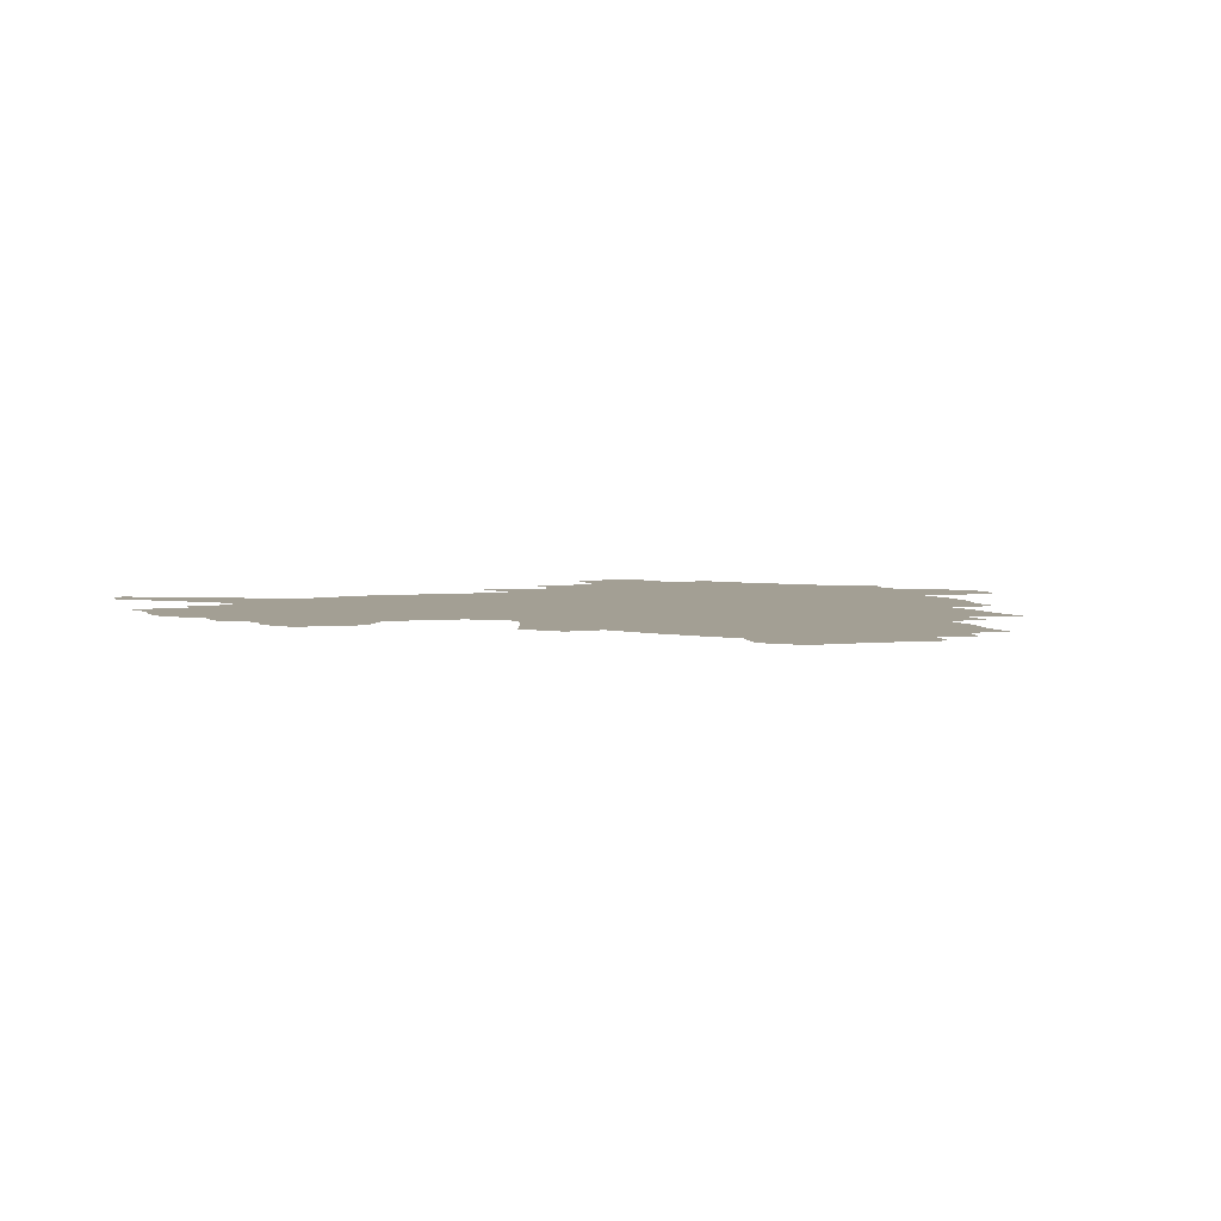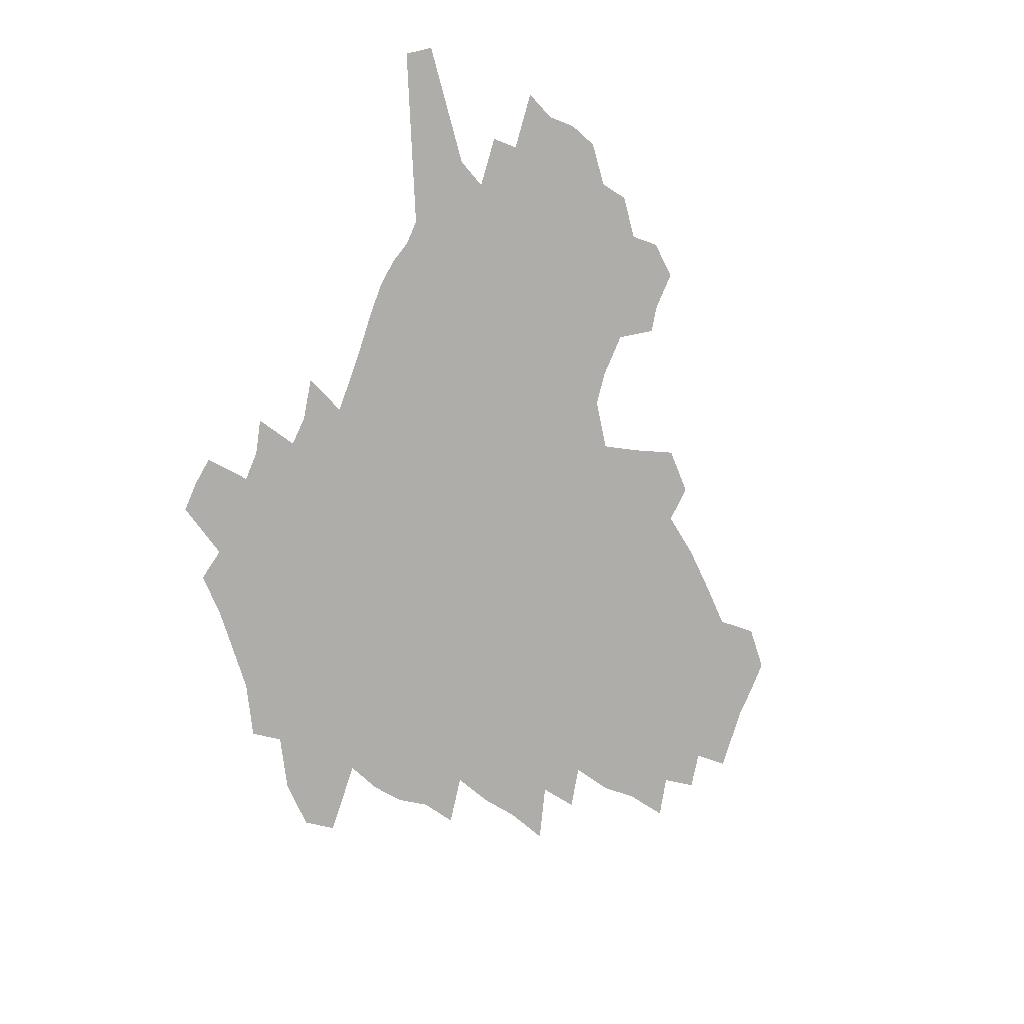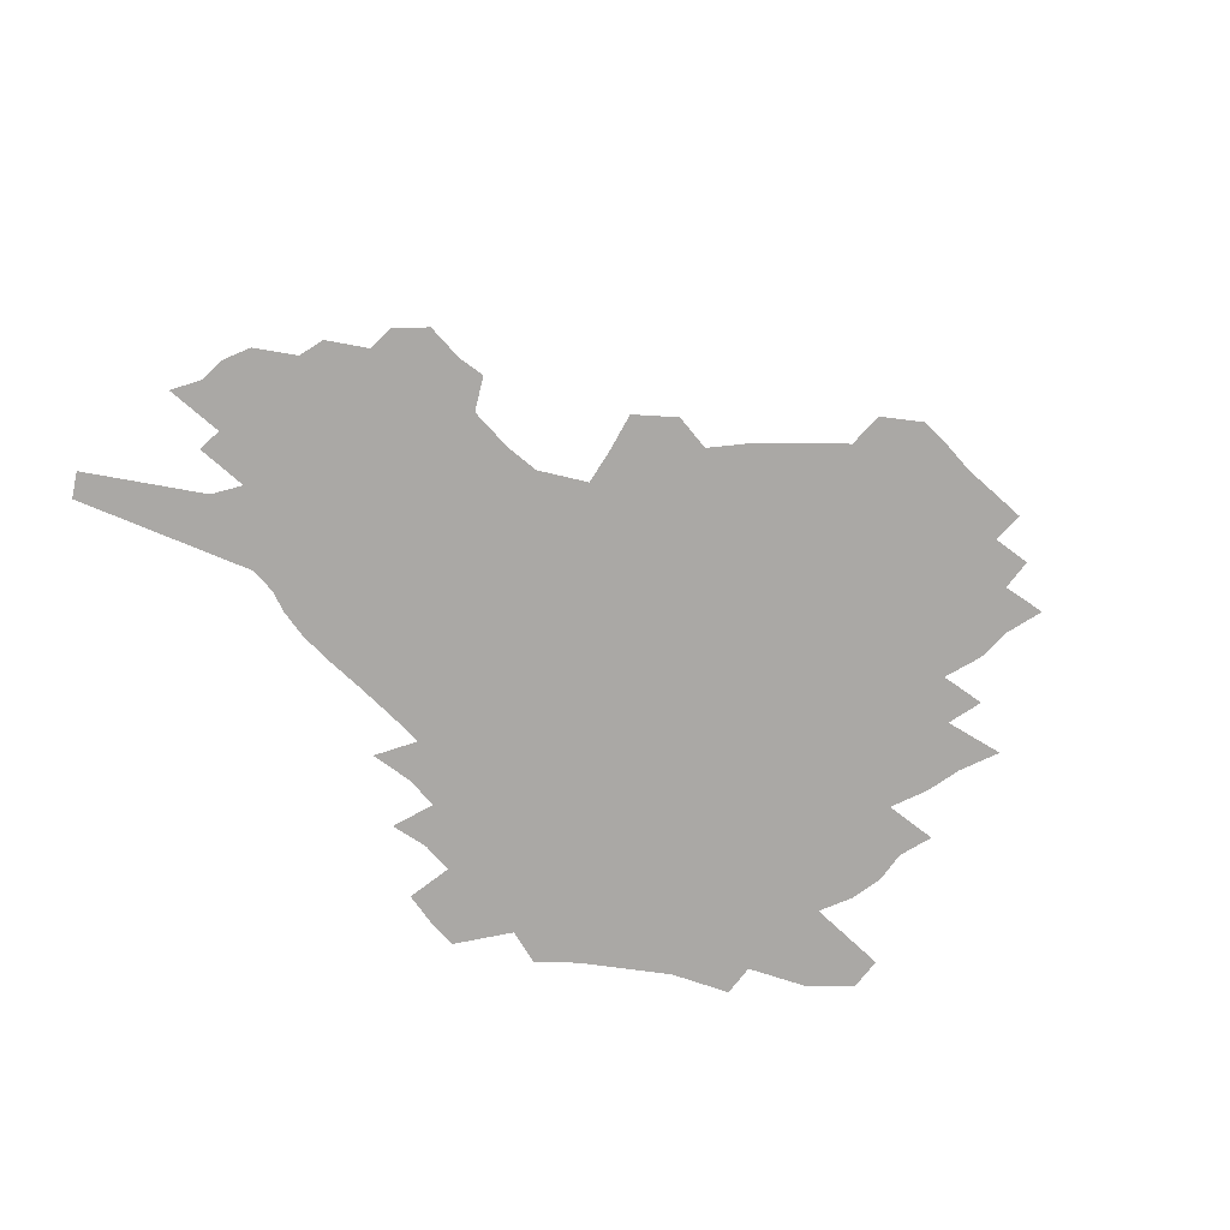
<metadata>
{"format":"obj","ext":"obj","renderer":"f3d","projection":"perspective","resolution":1024,"background":"white","views":[{"elev":5.4,"azim":161.6,"up":"+Z"},{"elev":-77.2,"azim":67.5,"up":"+Z"},{"elev":-75.2,"azim":132.4,"up":"+Z"}]}
</metadata>
<code>
v 224.7 184.2 0
v 208.3 201.9 0
v 210.9 217.2 0
v 246.6 155.1 0
v 249.3 170.2 0
v 248.9 184.9 0
v 250.2 199.5 0
v 249 214.2 0
v 243.2 230.5 0
v 241.4 246.1 0
v 244.4 260.9 0
v 241 277.6 0
v 271.5 141.4 0
v 275.5 156.8 0
v 276.3 170.8 0
v 276.3 184.4 0
v 270.9 199 0
v 270.3 213.2 0
v 270.2 227.5 0
v 271.4 241.7 0
v 268.7 257.1 0
v 265.7 273.2 0
v 260 291.5 0
v 257.7 308.5 0
v 251.5 328.2 0
v 289 126.8 0
v 293 143.2 0
v 297.3 158.5 0
v 297.7 171.6 0
v 294.3 184.8 0
v 291.9 198.3 0
v 291 211.9 0
v 288.2 226.2 0
v 289.4 239.9 0
v 289 254.1 0
v 286.4 269.7 0
v 282.5 286.8 0
v 280.3 303.4 0
v 278.8 320 0
v 276 337.5 0
v 305.9 112.7 0
v 308.8 129.8 0
v 311.5 145.5 0
v 313.2 159.5 0
v 313.4 172.3 0
v 311.8 184.9 0
v 310.3 197.8 0
v 308.2 211.1 0
v 307.2 224.6 0
v 305.5 238.6 0
v 306.4 252 0
v 304 267.2 0
v 300.6 284 0
v 296.8 301.9 0
v 297.3 317.1 0
v 296.8 332.9 0
v 292.7 351.6 0
v 293.9 367 0
v 290.5 385.9 0
v 321.1 97.05 0
v 323 115 0
v 324.8 131.6 0
v 326 146.3 0
v 327.2 160.2 0
v 327.4 172.9 0
v 326.5 185.1 0
v 325.2 197.7 0
v 324.5 210.4 0
v 324 223.3 0
v 322.9 236.7 0
v 321 251.1 0
v 318.6 266.7 0
v 316.9 282.4 0
v 314.7 299 0
v 312.2 316.6 0
v 314 331.1 0
v 313.4 347 0
v 312.7 363.4 0
v 310.4 381.2 0
v 313 395.7 0
v 338.2 100.4 0
v 338.7 117.4 0
v 339.3 133 0
v 340 147.7 0
v 340.2 160.8 0
v 340.4 173.4 0
v 340 185.5 0
v 339.5 197.6 0
v 338.2 210.1 0
v 337.8 222.7 0
v 337.3 235.5 0
v 335 250.3 0
v 335.4 263.7 0
v 332.5 280.8 0
v 330.1 298.1 0
v 329.8 313.8 0
v 329.9 329.4 0
v 329.4 345.6 0
v 329.5 361.3 0
v 329.7 377.1 0
v 330.7 392.2 0
v 331.6 407 0
v 353.6 74.68 0
v 352.9 99.8 0
v 352.7 118.2 0
v 353.1 135.2 0
v 353 148.8 0
v 352.7 161.4 0
v 352.6 173.8 0
v 352.3 185.7 0
v 352.1 197.6 0
v 351.5 209.8 0
v 351.3 222.1 0
v 350.4 235.1 0
v 350.3 248.1 0
v 348.8 263.1 0
v 346.5 280.7 0
v 345.8 296.3 0
v 345.2 312.6 0
v 345.4 328 0
v 345.2 344 0
v 345.3 359.9 0
v 346.6 374.6 0
v 346 391.1 0
v 347.7 405.3 0
v 369 74.87 0
v 367.4 101.5 0
v 366.3 119.2 0
v 365.8 136.1 0
v 365.3 149.1 0
v 364.8 161.5 0
v 364.4 173.8 0
v 364.1 185.8 0
v 363.8 197.8 0
v 363.7 209.9 0
v 363.3 222.2 0
v 363 234.8 0
v 362.9 247.6 0
v 362.8 261 0
v 360.4 280.1 0
v 359.6 297.4 0
v 359.9 311.9 0
v 360 328 0
v 360.7 342.9 0
v 361 358.5 0
v 362.1 373.3 0
v 362.4 389 0
v 363.3 403.7 0
v 384.5 76.72 0
v 382.5 99.43 0
v 379.9 119.8 0
v 378 137 0
v 377.5 149.3 0
v 376.9 161.7 0
v 376.4 173.9 0
v 376 186 0
v 375.7 197.9 0
v 375.6 210.1 0
v 375.4 222.3 0
v 375.3 234.5 0
v 375.9 246.5 0
v 375.3 260.6 0
v 374.6 277 0
v 373.6 296.3 0
v 374.2 311.9 0
v 374.8 327.3 0
v 375.7 341.9 0
v 376.4 357.3 0
v 377.1 372.8 0
v 377.6 388.5 0
v 378.1 403.9 0
v 397.8 99.5 0
v 393.8 119.7 0
v 392.2 134.5 0
v 390.1 149.2 0
v 388.9 162.2 0
v 388.5 174.1 0
v 387.9 186.3 0
v 387.5 198.1 0
v 387.5 210.3 0
v 387.3 222.5 0
v 387.5 234.3 0
v 387.7 246.6 0
v 387.7 260.8 0
v 387.8 276.7 0
v 387.9 293.7 0
v 388.3 311.8 0
v 389.5 326.7 0
v 390.7 341.8 0
v 391.5 357.1 0
v 392.4 373.1 0
v 393 388.3 0
v 393.2 403.4 0
v 415.6 94.95 0
v 410.5 116 0
v 406.3 133.8 0
v 403.7 148.3 0
v 402.1 161.5 0
v 400.4 174.7 0
v 399.5 186.8 0
v 399.3 198.5 0
v 398.6 210.5 0
v 399.2 222.4 0
v 399.3 234.3 0
v 399.5 246.2 0
v 400.1 259.6 0
v 401 274.5 0
v 401.9 291.2 0
v 403.3 308 0
v 404.5 324.4 0
v 405.8 340.9 0
v 407.3 358 0
v 407.8 372.8 0
v 409 389.9 0
v 425.9 116.6 0
v 421.5 132.8 0
v 418.5 147 0
v 415 161.7 0
v 413.9 174.1 0
v 413.2 186.2 0
v 412.5 198.3 0
v 411.6 210.5 0
v 411.3 222.5 0
v 411.8 234.6 0
v 411.5 246.5 0
v 412.4 259.2 0
v 414 274.2 0
v 415.5 289 0
v 417.8 307.8 0
v 419.7 324.2 0
v 421.4 340.9 0
v 422.6 357.3 0
v 446.8 112.3 0
v 437.7 132.6 0
v 432.5 147.5 0
v 429.6 160.9 0
v 427.5 173.7 0
v 426.4 186 0
v 425.9 198.1 0
v 425.1 210.3 0
v 423.7 222.7 0
v 423.9 234.7 0
v 424.3 246.8 0
v 425.4 259.7 0
v 427.4 274 0
v 429.5 289.2 0
v 431.9 305.2 0
v 434.8 323 0
v 437.5 341.1 0
v 455.3 131.9 0
v 450.4 145.9 0
v 446.9 159.3 0
v 442.8 172.9 0
v 441.6 185.2 0
v 441.7 197.3 0
v 437.6 211 0
v 436.9 222.8 0
v 437 234.8 0
v 437.8 247.1 0
v 439.1 259.9 0
v 441 273.6 0
v 443.7 288.5 0
v 447.7 305.7 0
v 450.9 322.9 0
v 473.8 130.7 0
v 468.1 144.8 0
v 463.1 158.7 0
v 461.5 171.2 0
v 457.9 184.5 0
v 457.2 196.7 0
v 453.6 210.1 0
v 451.7 222.6 0
v 451.8 234.9 0
v 452.4 247.3 0
v 452.7 259.8 0
v 455.8 273.5 0
v 460 289.1 0
v 463.4 305.3 0
v 468.8 323.8 0
v 492.5 129.2 0
v 483.1 145.6 0
v 481.1 157.9 0
v 476.8 171.3 0
v 475.2 183.6 0
v 472 196.6 0
v 469.4 209.4 0
v 466.1 222.5 0
v 466.4 234.7 0
v 468.9 247.3 0
v 471.4 260.4 0
v 474.3 273.9 0
v 478.6 290 0
v 484.8 308.3 0
v 509.7 128.5 0
v 499.1 145.6 0
v 496.8 157.7 0
v 491.9 171.3 0
v 490.2 183.5 0
v 485.9 197 0
v 483.6 209.5 0
v 481.7 222 0
v 483.7 234.2 0
v 486.7 246.6 0
v 494.5 260.1 0
v 523.6 130 0
v 514.1 146.3 0
v 509.8 159.3 0
v 506.6 171.8 0
v 503.1 184.6 0
v 500.3 197 0
v 497.8 209.3 0
v 495.2 221.4 0
v 497.7 232.9 0
v 501.6 244.7 0
v 510.8 257.8 0
v 534.8 133.2 0
v 529.5 146.5 0
v 524.3 159.8 0
v 521.6 171.9 0
v 519 184.2 0
v 517.7 196.2 0
v 514.8 208.6 0
v 514.2 220.3 0
v 513.3 231.8 0
v 516.5 243 0
v 532.2 257.8 0
v 541.8 272 0
v 547.2 133.4 0
v 543.2 147.3 0
v 540.5 159.5 0
v 537.8 171.6 0
v 533.8 184.2 0
v 533.6 195.9 0
v 535.7 207.5 0
v 533.7 219.5 0
v 537.2 231.4 0
v 541.7 243.6 0
v 547.5 256.3 0
v 554.5 269.3 0
v 625.9 96.53 0
v 561.8 146.8 0
v 562.6 158 0
v 558.6 170.6 0
v 557.3 182.7 0
v 559.1 194.5 0
v 559.1 206.6 0
v 559 218.8 0
v 563.5 231.1 0
v 561 243.3 0
v 565 255.6 0
v 573.1 269.4 0
v 633.5 107.2 0
v 585.5 144 0
v 578.3 158 0
v 580 169.4 0
v 577.6 181.7 0
v 576.9 193.8 0
v 577.8 205.9 0
v 579.9 218.3 0
v 581.8 230.7 0
v 584.2 243.2 0
v 584.9 255.6 0
v 603.1 155.2 0
v 603.3 167.3 0
v 597.6 180.6 0
v 592.2 193.5 0
v 598.4 205.2 0
v 603.3 217.6 0
v 601.1 230.4 0
v 631.3 163.9 0
v 624.7 178.1 0
v 624.9 191 0
v 620.3 204.3 0
f 5 6 1
f 1 6 2
f 6 7 2
f 2 7 3
f 7 8 3
f 13 14 4
f 4 14 5
f 14 15 5
f 5 15 6
f 15 16 6
f 6 16 7
f 16 17 7
f 7 17 8
f 17 18 8
f 8 18 9
f 18 19 9
f 9 19 10
f 19 20 10
f 10 20 11
f 20 21 11
f 11 21 12
f 21 22 12
f 26 27 13
f 13 27 14
f 27 28 14
f 14 28 15
f 28 29 15
f 15 29 16
f 29 30 16
f 16 30 17
f 30 31 17
f 17 31 18
f 31 32 18
f 18 32 19
f 32 33 19
f 19 33 20
f 33 34 20
f 20 34 21
f 34 35 21
f 21 35 22
f 35 36 22
f 22 36 23
f 36 37 23
f 23 37 24
f 37 38 24
f 24 38 25
f 38 39 25
f 41 42 26
f 26 42 27
f 42 43 27
f 27 43 28
f 43 44 28
f 28 44 29
f 44 45 29
f 29 45 30
f 45 46 30
f 30 46 31
f 46 47 31
f 31 47 32
f 47 48 32
f 32 48 33
f 48 49 33
f 33 49 34
f 49 50 34
f 34 50 35
f 50 51 35
f 35 51 36
f 51 52 36
f 36 52 37
f 52 53 37
f 37 53 38
f 53 54 38
f 38 54 39
f 54 55 39
f 39 55 40
f 55 56 40
f 60 61 41
f 41 61 42
f 61 62 42
f 42 62 43
f 62 63 43
f 43 63 44
f 63 64 44
f 44 64 45
f 64 65 45
f 45 65 46
f 65 66 46
f 46 66 47
f 66 67 47
f 47 67 48
f 67 68 48
f 48 68 49
f 68 69 49
f 49 69 50
f 69 70 50
f 50 70 51
f 70 71 51
f 51 71 52
f 71 72 52
f 52 72 53
f 72 73 53
f 53 73 54
f 73 74 54
f 54 74 55
f 74 75 55
f 55 75 56
f 75 76 56
f 56 76 57
f 76 77 57
f 57 77 58
f 77 78 58
f 58 78 59
f 78 79 59
f 60 81 61
f 81 82 61
f 61 82 62
f 82 83 62
f 62 83 63
f 83 84 63
f 63 84 64
f 84 85 64
f 64 85 65
f 85 86 65
f 65 86 66
f 86 87 66
f 66 87 67
f 87 88 67
f 67 88 68
f 88 89 68
f 68 89 69
f 89 90 69
f 69 90 70
f 90 91 70
f 70 91 71
f 91 92 71
f 71 92 72
f 92 93 72
f 72 93 73
f 93 94 73
f 73 94 74
f 94 95 74
f 74 95 75
f 95 96 75
f 75 96 76
f 96 97 76
f 76 97 77
f 97 98 77
f 77 98 78
f 98 99 78
f 78 99 79
f 99 100 79
f 79 100 80
f 100 101 80
f 103 104 81
f 81 104 82
f 104 105 82
f 82 105 83
f 105 106 83
f 83 106 84
f 106 107 84
f 84 107 85
f 107 108 85
f 85 108 86
f 108 109 86
f 86 109 87
f 109 110 87
f 87 110 88
f 110 111 88
f 88 111 89
f 111 112 89
f 89 112 90
f 112 113 90
f 90 113 91
f 113 114 91
f 91 114 92
f 114 115 92
f 92 115 93
f 115 116 93
f 93 116 94
f 116 117 94
f 94 117 95
f 117 118 95
f 95 118 96
f 118 119 96
f 96 119 97
f 119 120 97
f 97 120 98
f 120 121 98
f 98 121 99
f 121 122 99
f 99 122 100
f 122 123 100
f 100 123 101
f 123 124 101
f 101 124 102
f 124 125 102
f 103 126 104
f 126 127 104
f 104 127 105
f 127 128 105
f 105 128 106
f 128 129 106
f 106 129 107
f 129 130 107
f 107 130 108
f 130 131 108
f 108 131 109
f 131 132 109
f 109 132 110
f 132 133 110
f 110 133 111
f 133 134 111
f 111 134 112
f 134 135 112
f 112 135 113
f 135 136 113
f 113 136 114
f 136 137 114
f 114 137 115
f 137 138 115
f 115 138 116
f 138 139 116
f 116 139 117
f 139 140 117
f 117 140 118
f 140 141 118
f 118 141 119
f 141 142 119
f 119 142 120
f 142 143 120
f 120 143 121
f 143 144 121
f 121 144 122
f 144 145 122
f 122 145 123
f 145 146 123
f 123 146 124
f 146 147 124
f 124 147 125
f 147 148 125
f 126 149 127
f 149 150 127
f 127 150 128
f 150 151 128
f 128 151 129
f 151 152 129
f 129 152 130
f 152 153 130
f 130 153 131
f 153 154 131
f 131 154 132
f 154 155 132
f 132 155 133
f 155 156 133
f 133 156 134
f 156 157 134
f 134 157 135
f 157 158 135
f 135 158 136
f 158 159 136
f 136 159 137
f 159 160 137
f 137 160 138
f 160 161 138
f 138 161 139
f 161 162 139
f 139 162 140
f 162 163 140
f 140 163 141
f 163 164 141
f 141 164 142
f 164 165 142
f 142 165 143
f 165 166 143
f 143 166 144
f 166 167 144
f 144 167 145
f 167 168 145
f 145 168 146
f 168 169 146
f 146 169 147
f 169 170 147
f 147 170 148
f 170 171 148
f 150 172 151
f 172 173 151
f 151 173 152
f 173 174 152
f 152 174 153
f 174 175 153
f 153 175 154
f 175 176 154
f 154 176 155
f 176 177 155
f 155 177 156
f 177 178 156
f 156 178 157
f 178 179 157
f 157 179 158
f 179 180 158
f 158 180 159
f 180 181 159
f 159 181 160
f 181 182 160
f 160 182 161
f 182 183 161
f 161 183 162
f 183 184 162
f 162 184 163
f 184 185 163
f 163 185 164
f 185 186 164
f 164 186 165
f 186 187 165
f 165 187 166
f 187 188 166
f 166 188 167
f 188 189 167
f 167 189 168
f 189 190 168
f 168 190 169
f 190 191 169
f 169 191 170
f 191 192 170
f 170 192 171
f 192 193 171
f 172 194 173
f 194 195 173
f 173 195 174
f 195 196 174
f 174 196 175
f 196 197 175
f 175 197 176
f 197 198 176
f 176 198 177
f 198 199 177
f 177 199 178
f 199 200 178
f 178 200 179
f 200 201 179
f 179 201 180
f 201 202 180
f 180 202 181
f 202 203 181
f 181 203 182
f 203 204 182
f 182 204 183
f 204 205 183
f 183 205 184
f 205 206 184
f 184 206 185
f 206 207 185
f 185 207 186
f 207 208 186
f 186 208 187
f 208 209 187
f 187 209 188
f 209 210 188
f 188 210 189
f 210 211 189
f 189 211 190
f 211 212 190
f 190 212 191
f 212 213 191
f 191 213 192
f 213 214 192
f 192 214 193
f 195 215 196
f 215 216 196
f 196 216 197
f 216 217 197
f 197 217 198
f 217 218 198
f 198 218 199
f 218 219 199
f 199 219 200
f 219 220 200
f 200 220 201
f 220 221 201
f 201 221 202
f 221 222 202
f 202 222 203
f 222 223 203
f 203 223 204
f 223 224 204
f 204 224 205
f 224 225 205
f 205 225 206
f 225 226 206
f 206 226 207
f 226 227 207
f 207 227 208
f 227 228 208
f 208 228 209
f 228 229 209
f 209 229 210
f 229 230 210
f 210 230 211
f 230 231 211
f 211 231 212
f 231 232 212
f 212 232 213
f 215 233 216
f 233 234 216
f 216 234 217
f 234 235 217
f 217 235 218
f 235 236 218
f 218 236 219
f 236 237 219
f 219 237 220
f 237 238 220
f 220 238 221
f 238 239 221
f 221 239 222
f 239 240 222
f 222 240 223
f 240 241 223
f 223 241 224
f 241 242 224
f 224 242 225
f 242 243 225
f 225 243 226
f 243 244 226
f 226 244 227
f 244 245 227
f 227 245 228
f 245 246 228
f 228 246 229
f 246 247 229
f 229 247 230
f 247 248 230
f 230 248 231
f 248 249 231
f 231 249 232
f 234 250 235
f 250 251 235
f 235 251 236
f 251 252 236
f 236 252 237
f 252 253 237
f 237 253 238
f 253 254 238
f 238 254 239
f 254 255 239
f 239 255 240
f 255 256 240
f 240 256 241
f 256 257 241
f 241 257 242
f 257 258 242
f 242 258 243
f 258 259 243
f 243 259 244
f 259 260 244
f 244 260 245
f 260 261 245
f 245 261 246
f 261 262 246
f 246 262 247
f 262 263 247
f 247 263 248
f 263 264 248
f 248 264 249
f 250 265 251
f 265 266 251
f 251 266 252
f 266 267 252
f 252 267 253
f 267 268 253
f 253 268 254
f 268 269 254
f 254 269 255
f 269 270 255
f 255 270 256
f 270 271 256
f 256 271 257
f 271 272 257
f 257 272 258
f 272 273 258
f 258 273 259
f 273 274 259
f 259 274 260
f 274 275 260
f 260 275 261
f 275 276 261
f 261 276 262
f 276 277 262
f 262 277 263
f 277 278 263
f 263 278 264
f 278 279 264
f 265 280 266
f 280 281 266
f 266 281 267
f 281 282 267
f 267 282 268
f 282 283 268
f 268 283 269
f 283 284 269
f 269 284 270
f 284 285 270
f 270 285 271
f 285 286 271
f 271 286 272
f 286 287 272
f 272 287 273
f 287 288 273
f 273 288 274
f 288 289 274
f 274 289 275
f 289 290 275
f 275 290 276
f 290 291 276
f 276 291 277
f 291 292 277
f 277 292 278
f 292 293 278
f 278 293 279
f 280 294 281
f 294 295 281
f 281 295 282
f 295 296 282
f 282 296 283
f 296 297 283
f 283 297 284
f 297 298 284
f 284 298 285
f 298 299 285
f 285 299 286
f 299 300 286
f 286 300 287
f 300 301 287
f 287 301 288
f 301 302 288
f 288 302 289
f 302 303 289
f 289 303 290
f 303 304 290
f 290 304 291
f 294 305 295
f 305 306 295
f 295 306 296
f 306 307 296
f 296 307 297
f 307 308 297
f 297 308 298
f 308 309 298
f 298 309 299
f 309 310 299
f 299 310 300
f 310 311 300
f 300 311 301
f 311 312 301
f 301 312 302
f 312 313 302
f 302 313 303
f 313 314 303
f 303 314 304
f 314 315 304
f 305 316 306
f 316 317 306
f 306 317 307
f 317 318 307
f 307 318 308
f 318 319 308
f 308 319 309
f 319 320 309
f 309 320 310
f 320 321 310
f 310 321 311
f 321 322 311
f 311 322 312
f 322 323 312
f 312 323 313
f 323 324 313
f 313 324 314
f 324 325 314
f 314 325 315
f 325 326 315
f 316 328 317
f 328 329 317
f 317 329 318
f 329 330 318
f 318 330 319
f 330 331 319
f 319 331 320
f 331 332 320
f 320 332 321
f 332 333 321
f 321 333 322
f 333 334 322
f 322 334 323
f 334 335 323
f 323 335 324
f 335 336 324
f 324 336 325
f 336 337 325
f 325 337 326
f 337 338 326
f 326 338 327
f 338 339 327
f 328 340 329
f 340 341 329
f 329 341 330
f 341 342 330
f 330 342 331
f 342 343 331
f 331 343 332
f 343 344 332
f 332 344 333
f 344 345 333
f 333 345 334
f 345 346 334
f 334 346 335
f 346 347 335
f 335 347 336
f 347 348 336
f 336 348 337
f 348 349 337
f 337 349 338
f 349 350 338
f 338 350 339
f 350 351 339
f 340 352 341
f 352 353 341
f 341 353 342
f 353 354 342
f 342 354 343
f 354 355 343
f 343 355 344
f 355 356 344
f 344 356 345
f 356 357 345
f 345 357 346
f 357 358 346
f 346 358 347
f 358 359 347
f 347 359 348
f 359 360 348
f 348 360 349
f 360 361 349
f 349 361 350
f 361 362 350
f 350 362 351
f 354 363 355
f 363 364 355
f 355 364 356
f 364 365 356
f 356 365 357
f 365 366 357
f 357 366 358
f 366 367 358
f 358 367 359
f 367 368 359
f 359 368 360
f 368 369 360
f 360 369 361
f 364 370 365
f 370 371 365
f 365 371 366
f 371 372 366
f 366 372 367
f 372 373 367
f 367 373 368

</code>
